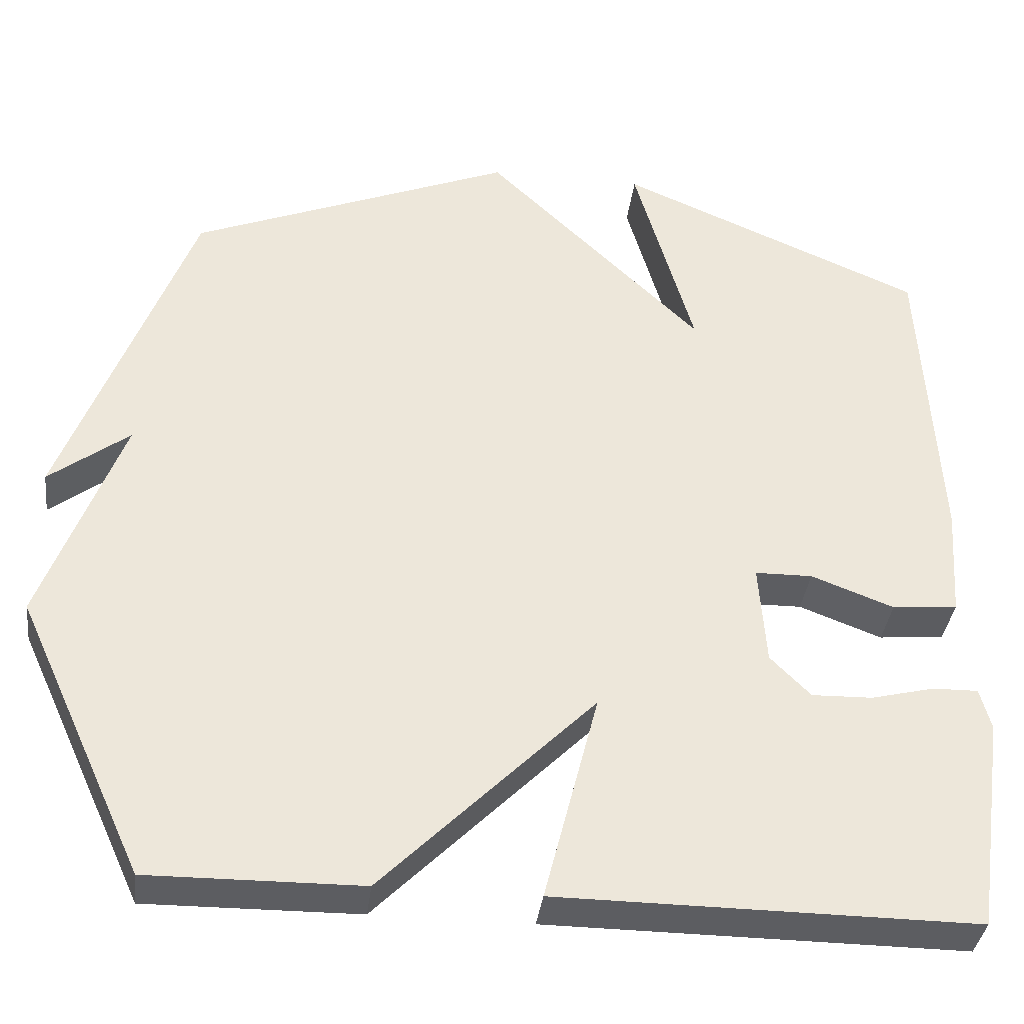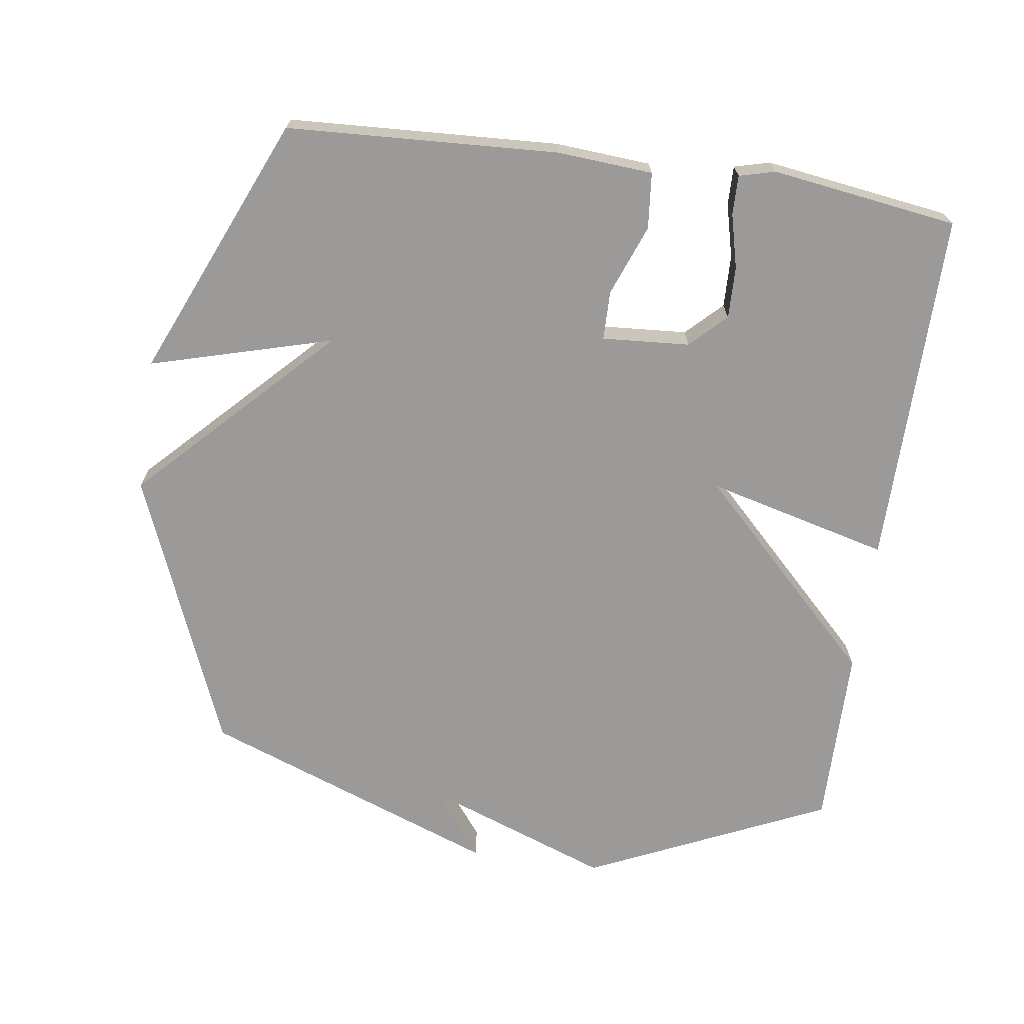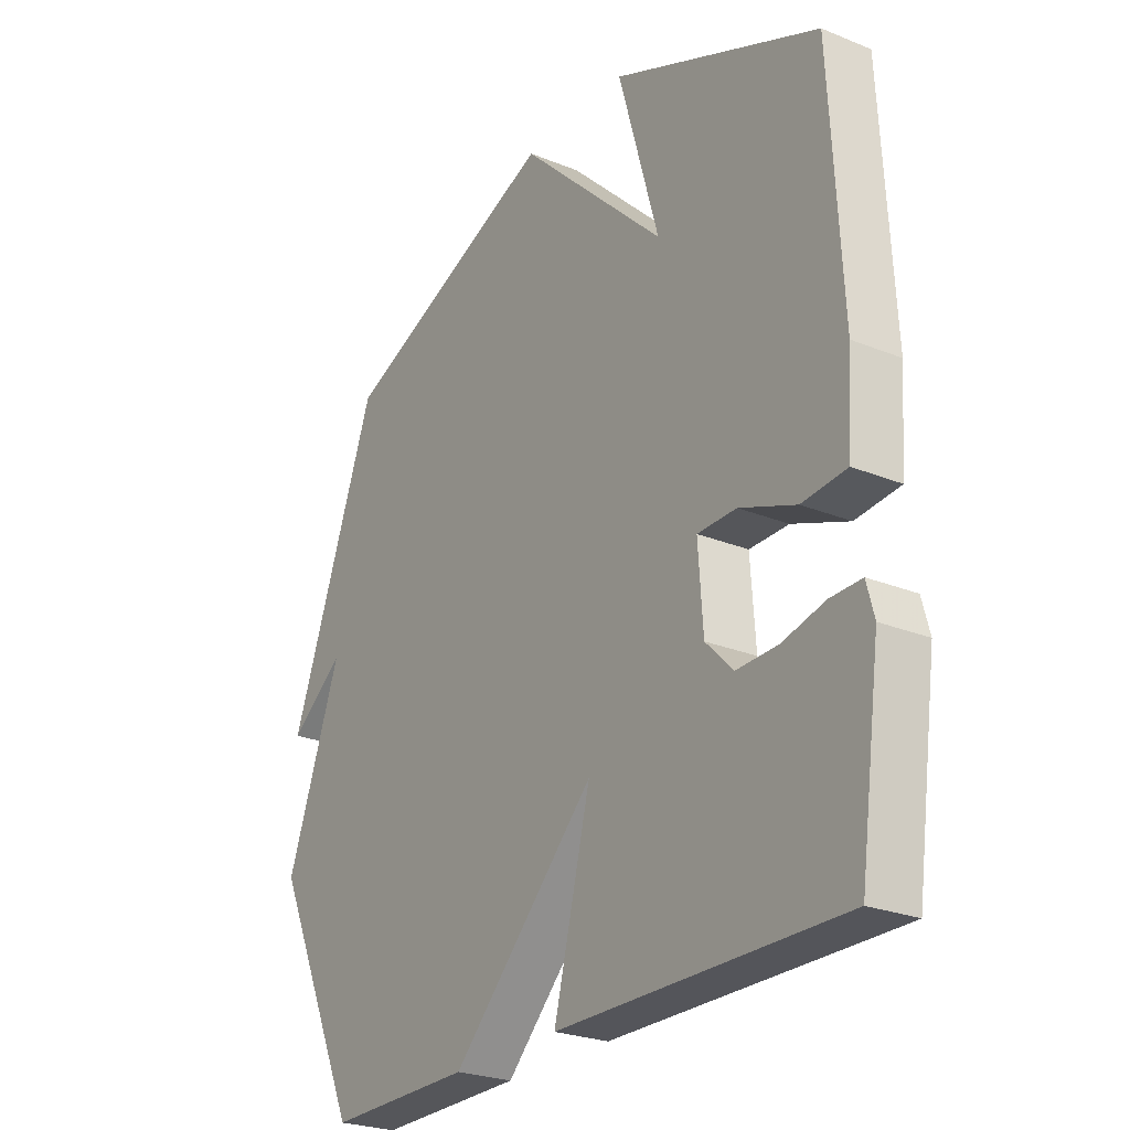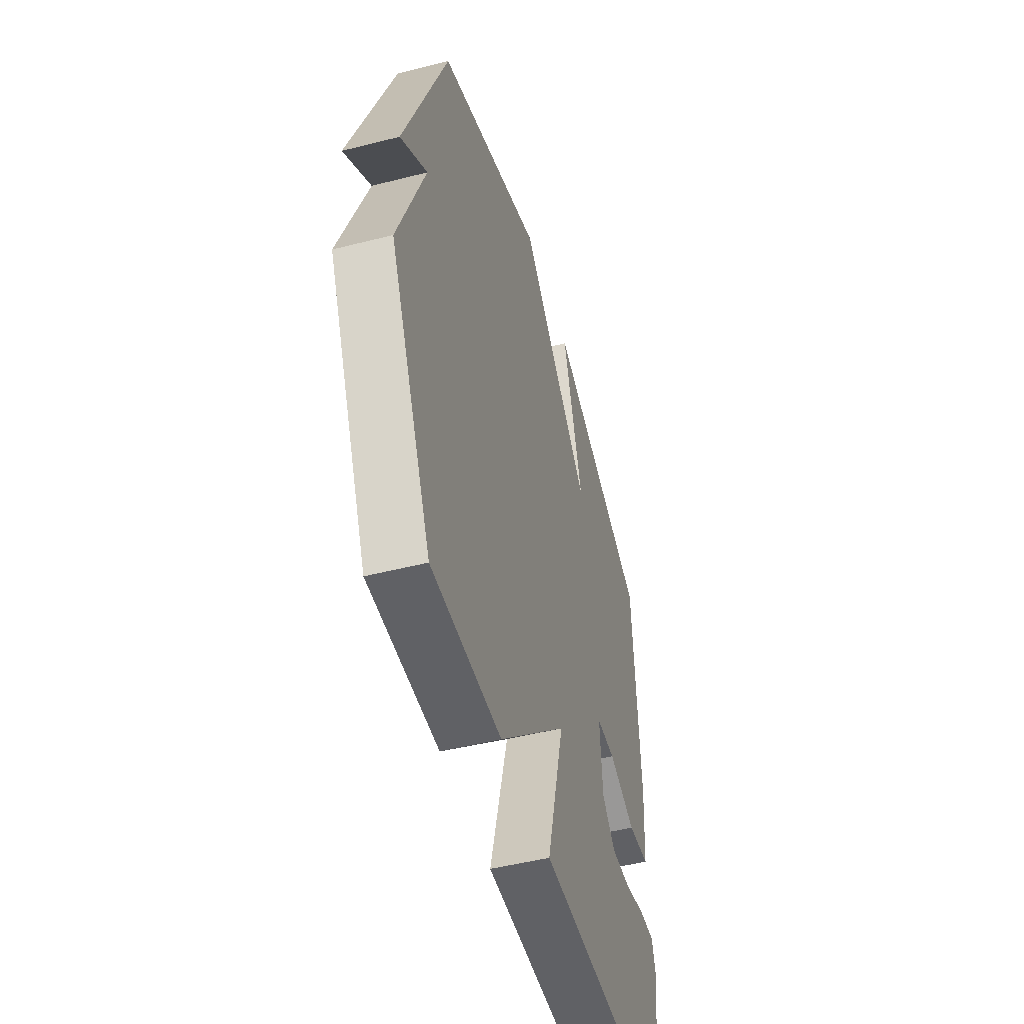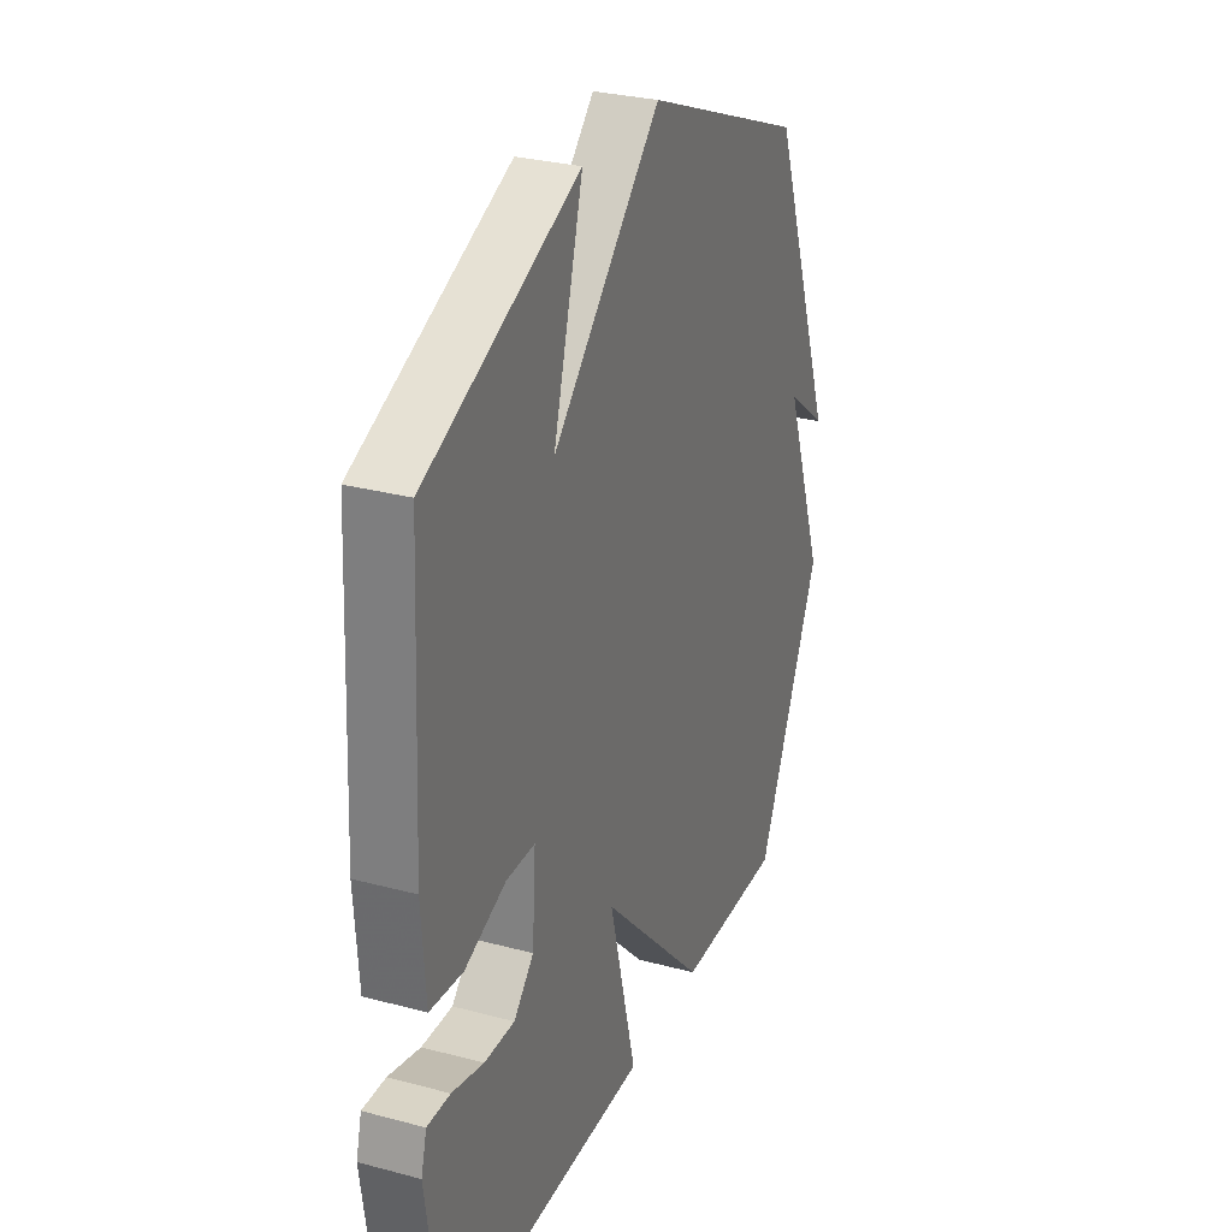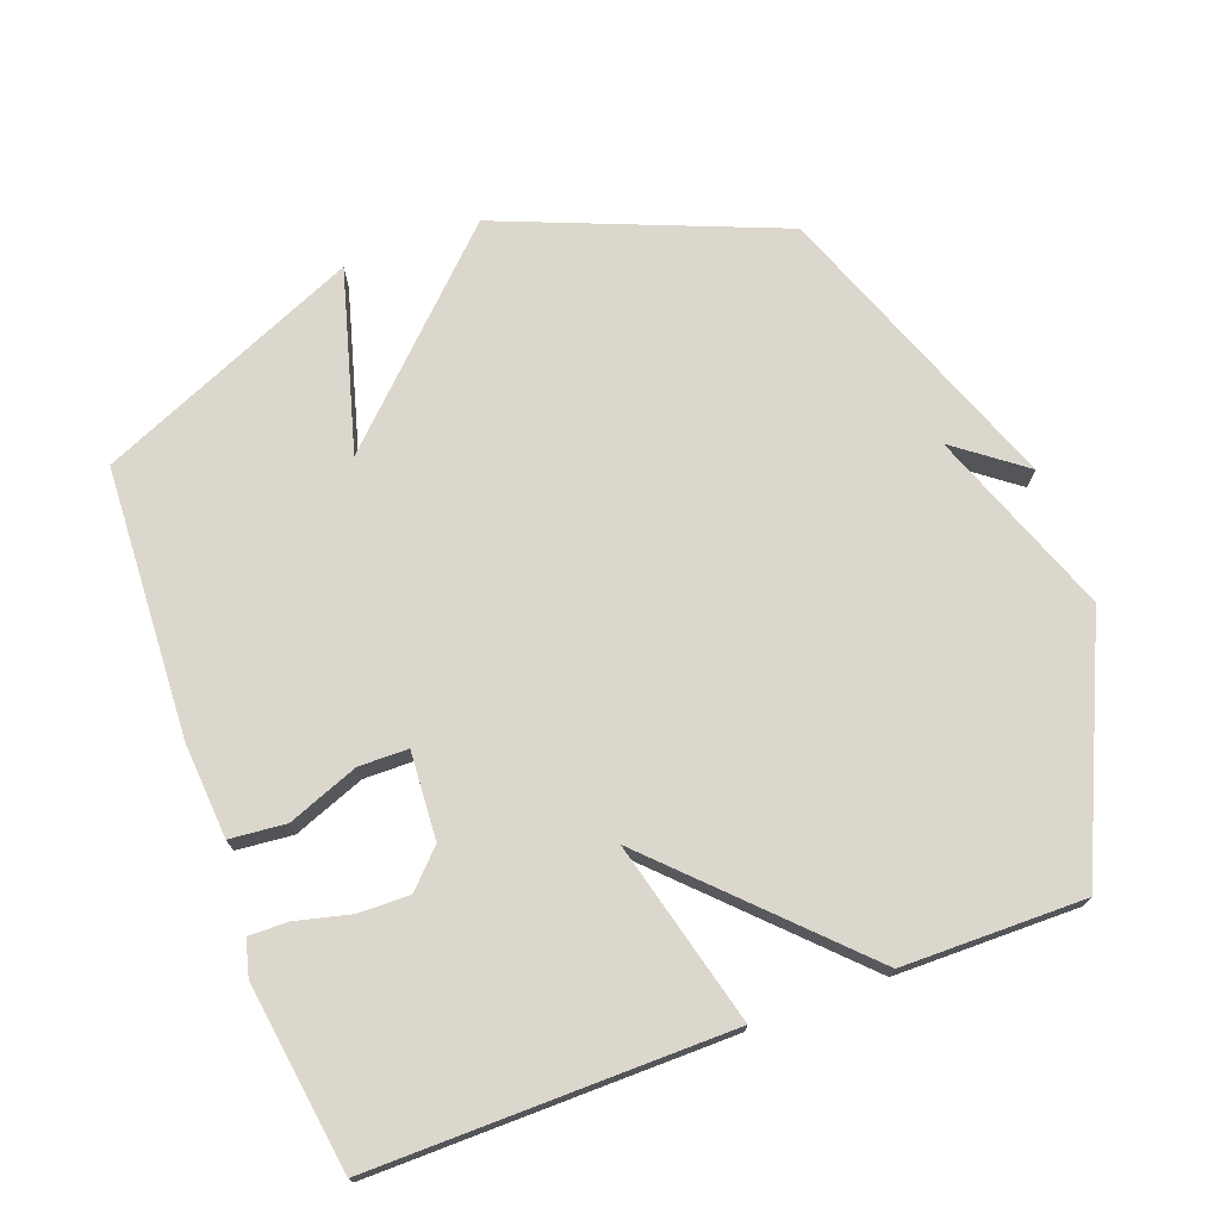
<metadata>
{"format":"obj","ext":"obj","renderer":"f3d","projection":"perspective","resolution":1024,"background":"white","views":[{"elev":-36.9,"azim":-7.0,"up":"+Z"},{"elev":-69.3,"azim":81.8,"up":"+Y"},{"elev":-25.3,"azim":56.7,"up":"+Z"},{"elev":-49.5,"azim":-74.3,"up":"+Z"},{"elev":29.2,"azim":111.6,"up":"+Z"},{"elev":72.8,"azim":159.5,"up":"+Y"}]}
</metadata>
<code>
v 0.5 0.07 0.5
v 0.521 0.07 0.099
v 0.511 0.07 -0.043
v 0.428 0.07 -0.051
v 0.323 0.07 -0.011
v 0.25 0.07 -0.012
v 0.259 0.07 -0.142
v 0.31 0.07 -0.194
v 0.387 0.07 -0.192
v 0.467 0.07 -0.172
v 0.525 0.07 -0.171
v 0.539 0.07 -0.224
v 0.5 0.07 -0.5
v -0.03 0.07 -0.497
v 0.039 0.07 -0.226
v -0.23 0.07 -0.497
v -0.5 0.07 -0.5
v -0.664 0.07 -0.142
v -0.562 0.07 0.136
v -0.664 0.07 0.058
v -0.5 0.07 0.5
v -0.088 0.07 0.667
v 0.188 0.07 0.397
v 0.112 0.07 0.667
v 0.5 0 0.5
v 0.521 0 0.099
v 0.511 0 -0.043
v 0.428 0 -0.051
v 0.323 0 -0.011
v 0.25 0 -0.012
v 0.259 0 -0.142
v 0.31 0 -0.194
v 0.387 0 -0.192
v 0.467 0 -0.172
v 0.525 0 -0.171
v 0.539 0 -0.224
v 0.5 0 -0.5
v -0.03 0 -0.497
v 0.039 0 -0.226
v -0.23 0 -0.497
v -0.5 0 -0.5
v -0.664 0 -0.142
v -0.562 0 0.136
v -0.664 0 0.058
v -0.5 0 0.5
v -0.088 0 0.667
v 0.188 0 0.397
v 0.112 0 0.667
f 3 4 5
f 2 3 5
f 1 2 5
f 24 1 5
f 23 24 5
f 22 23 5 6
f 19 20 21 22
f 19 22 6
f 18 19 6
f 17 18 6
f 16 17 6
f 15 16 6
f 14 15 6 7
f 12 13 14
f 11 12 14
f 10 11 14
f 9 10 14
f 8 9 14
f 7 8 14
f 29 28 27
f 29 27 26
f 29 26 25
f 29 25 48
f 29 48 47
f 30 29 47 46
f 46 45 44 43
f 30 46 43
f 30 43 42
f 30 42 41
f 30 41 40
f 30 40 39
f 31 30 39 38
f 38 37 36
f 38 36 35
f 38 35 34
f 38 34 33
f 38 33 32
f 38 32 31
f 1 25 26 2
f 2 26 27 3
f 3 27 28 4
f 4 28 29 5
f 5 29 30 6
f 6 30 31 7
f 7 31 32 8
f 8 32 33 9
f 9 33 34 10
f 10 34 35 11
f 11 35 36 12
f 12 36 37 13
f 13 37 38 14
f 14 38 39 15
f 15 39 40 16
f 16 40 41 17
f 17 41 42 18
f 18 42 43 19
f 19 43 44 20
f 20 44 45 21
f 21 45 46 22
f 22 46 47 23
f 23 47 48 24
f 24 48 25 1

</code>
